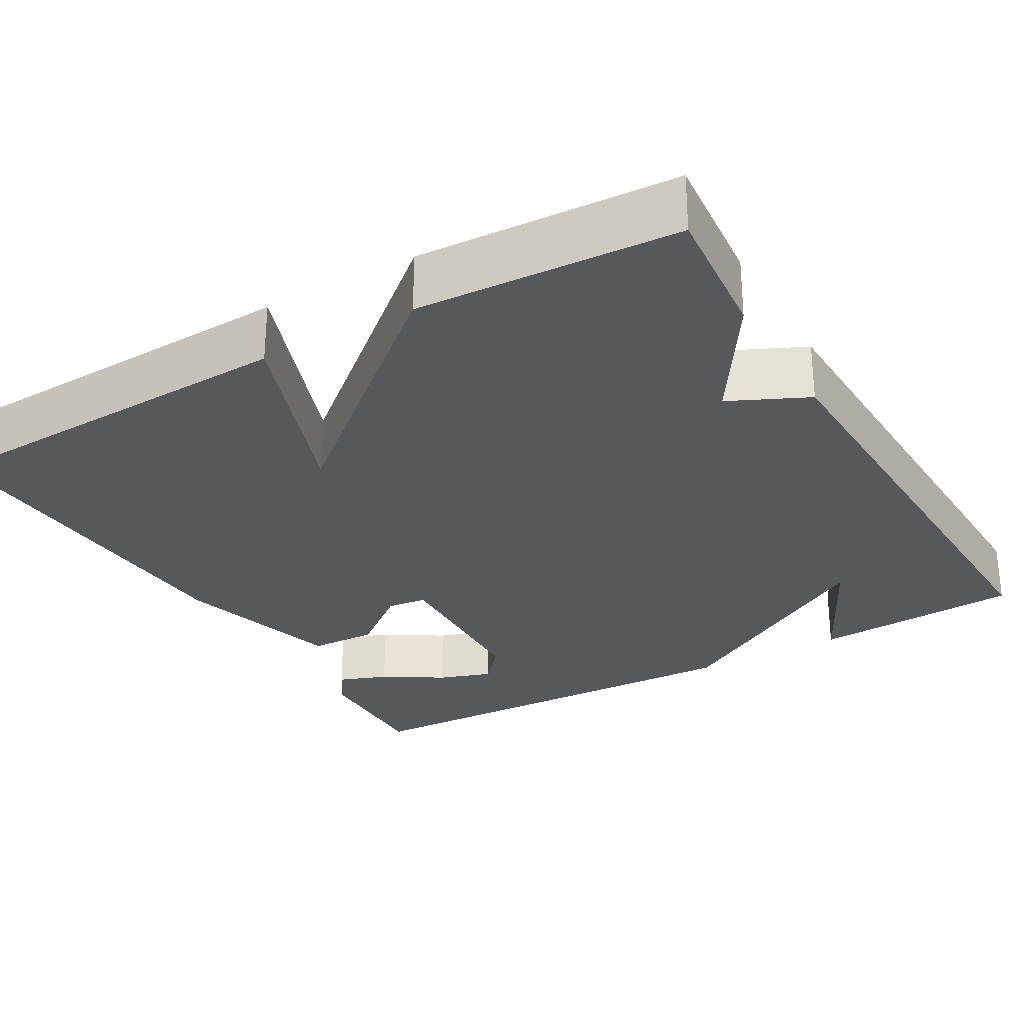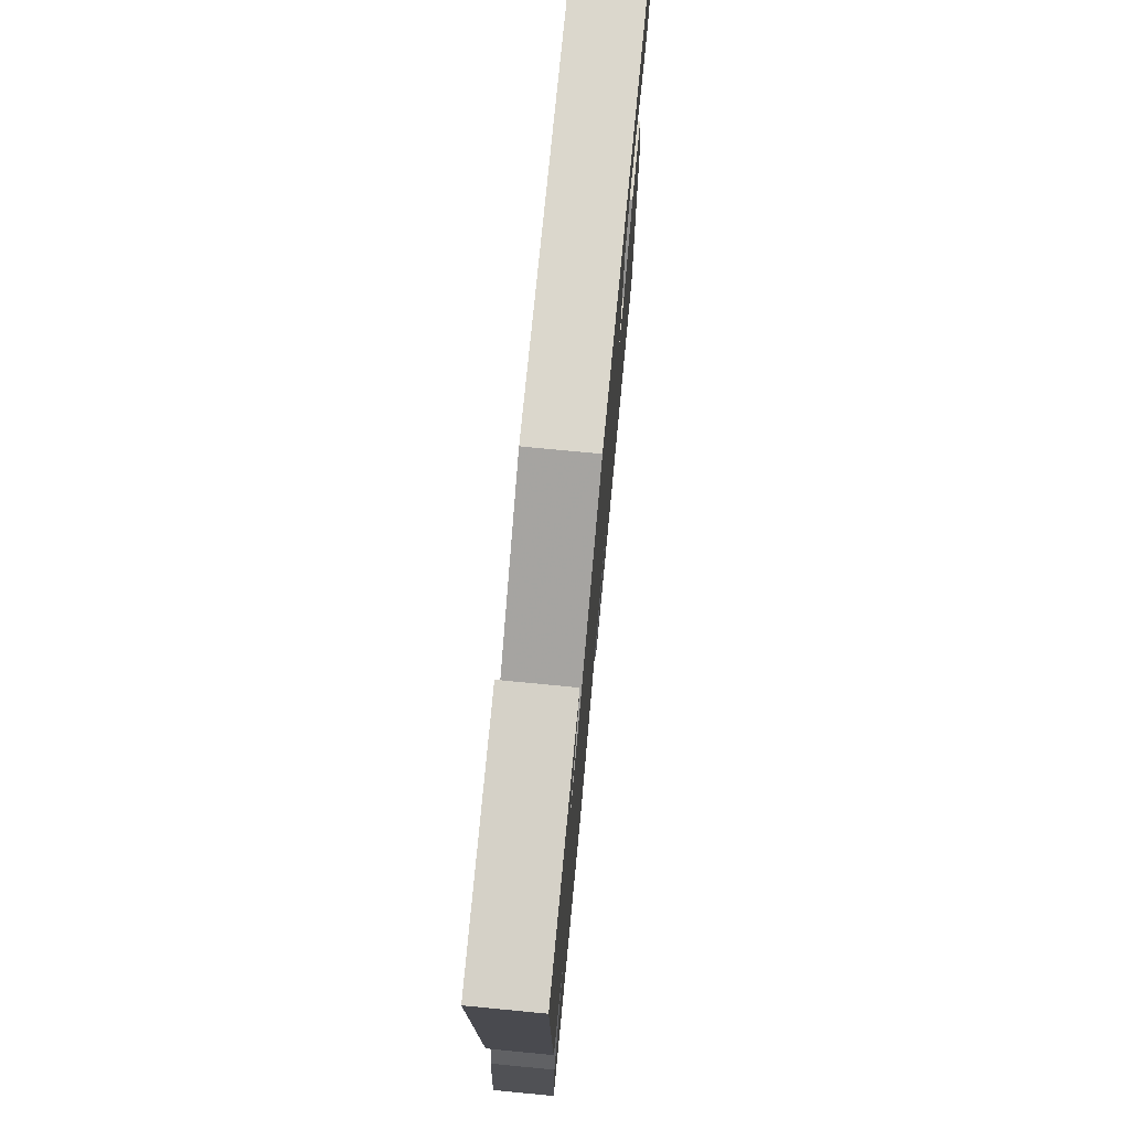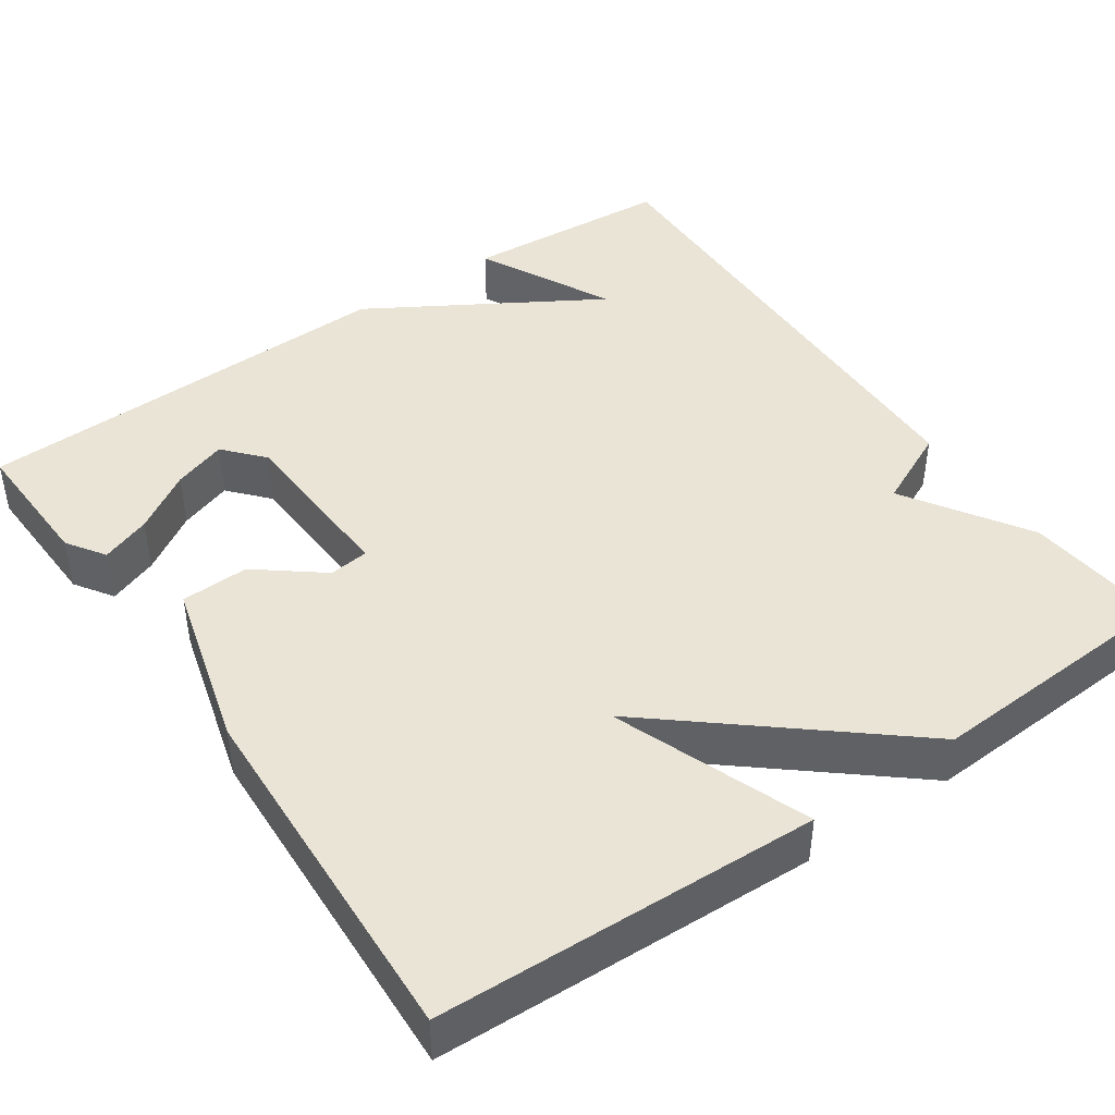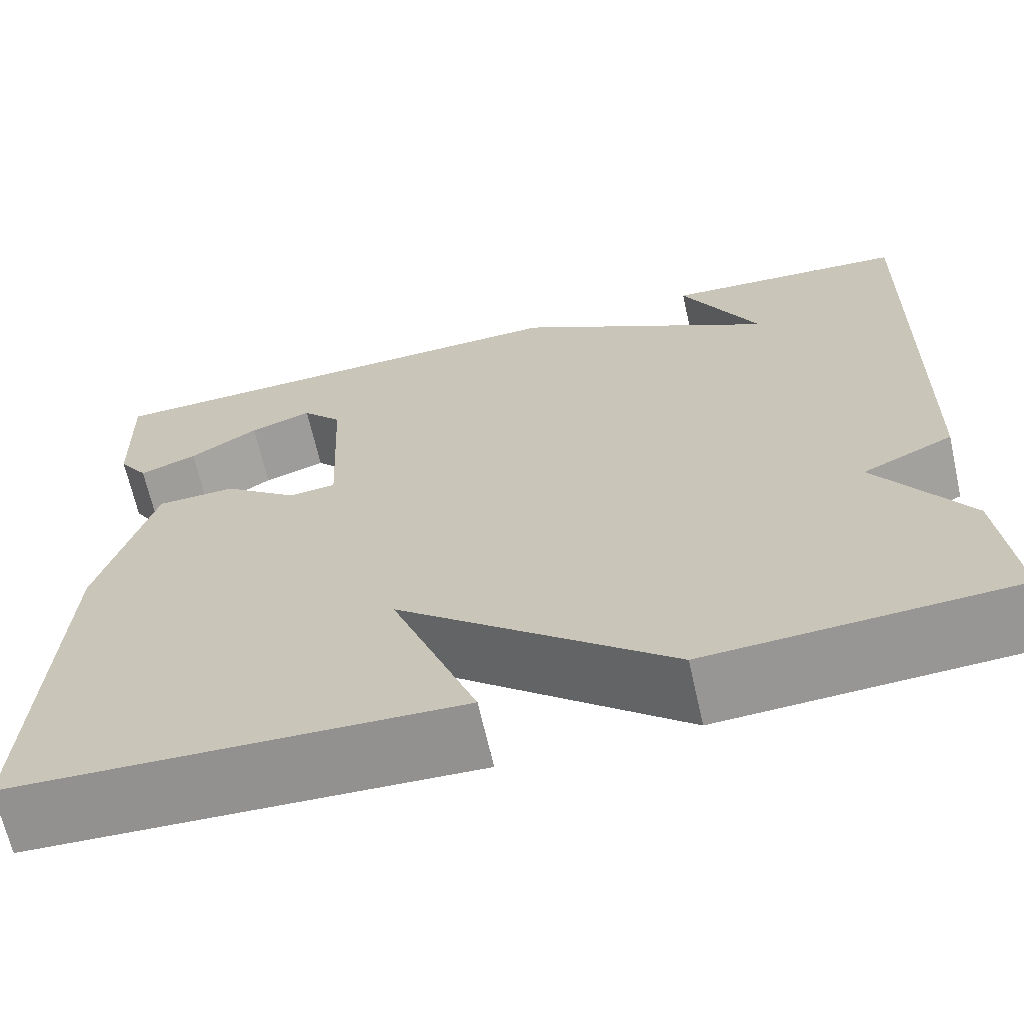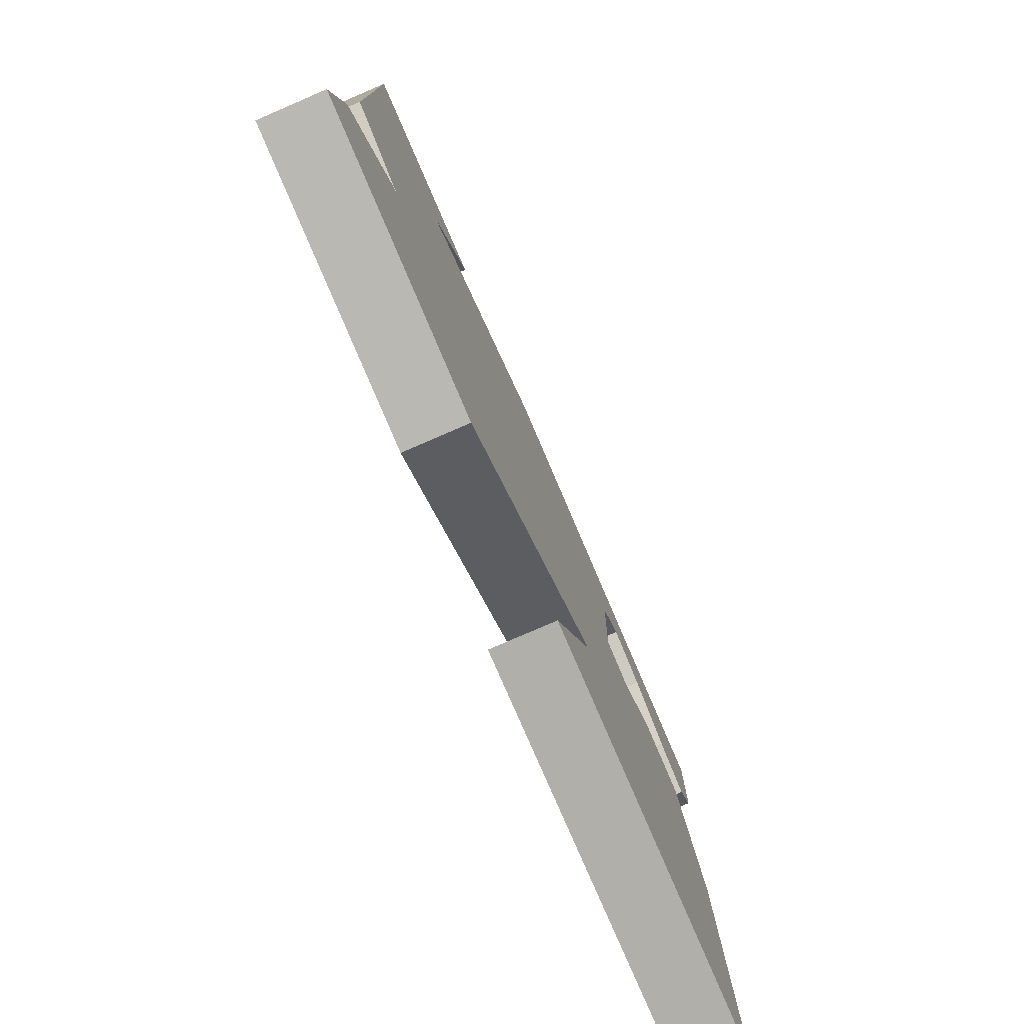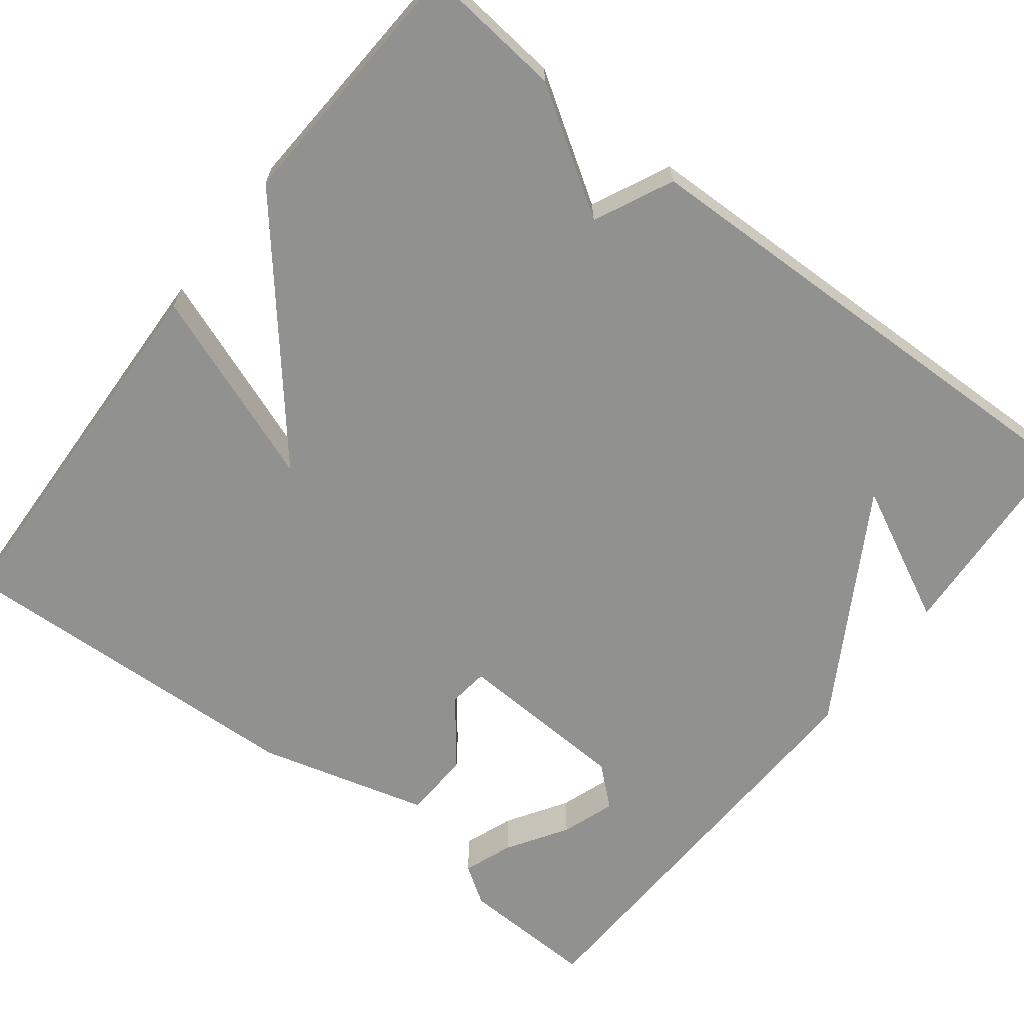
<metadata>
{"format":"obj","ext":"obj","renderer":"f3d","projection":"perspective","resolution":1024,"background":"white","views":[{"elev":-28.1,"azim":-149.9,"up":"+Y"},{"elev":75.3,"azim":-84.5,"up":"+Z"},{"elev":43.9,"azim":145.3,"up":"+Y"},{"elev":-66.9,"azim":-167.3,"up":"+Z"},{"elev":-79.9,"azim":-66.7,"up":"+Z"},{"elev":-65.9,"azim":-127.9,"up":"+Y"}]}
</metadata>
<code>
v 0.5 0.07 -0.5
v 0.025 0.07 -0.518
v 0.116 0.07 -0.274
v -0.175 0.07 -0.518
v -0.5 0.07 -0.5
v -0.483 0.07 -0.326
v -0.385 0.07 -0.172
v -0.483 0.07 -0.126
v -0.5 0.07 0.5
v -0.237 0.07 0.518
v -0.321 0.07 0.348
v -0.037 0.07 0.518
v 0.5 0.07 0.5
v 0.494 0.07 0.329
v 0.462 0.07 0.281
v 0.4 0.07 0.304
v 0.326 0.07 0.351
v 0.259 0.07 0.374
v 0.216 0.07 0.325
v 0.206 0.07 0.107
v 0.256 0.07 0.101
v 0.337 0.07 0.165
v 0.422 0.07 0.162
v 0.48 0.07 -0.05
v 0.5 0 -0.5
v 0.025 0 -0.518
v 0.116 0 -0.274
v -0.175 0 -0.518
v -0.5 0 -0.5
v -0.483 0 -0.326
v -0.385 0 -0.172
v -0.483 0 -0.126
v -0.5 0 0.5
v -0.237 0 0.518
v -0.321 0 0.348
v -0.037 0 0.518
v 0.5 0 0.5
v 0.494 0 0.329
v 0.462 0 0.281
v 0.4 0 0.304
v 0.326 0 0.351
v 0.259 0 0.374
v 0.216 0 0.325
v 0.206 0 0.107
v 0.256 0 0.101
v 0.337 0 0.165
v 0.422 0 0.162
v 0.48 0 -0.05
f 1 2 3
f 24 1 3
f 23 24 3
f 22 23 3
f 21 22 3
f 5 6 7
f 4 5 7
f 3 4 7
f 21 3 7
f 20 21 7
f 19 20 7 8
f 18 19 8
f 15 16 17
f 14 15 17
f 13 14 17
f 13 17 18
f 11 12 13 18
f 9 10 11
f 8 9 11
f 8 11 18
f 27 26 25
f 27 25 48
f 27 48 47
f 27 47 46
f 27 46 45
f 31 30 29
f 31 29 28
f 31 28 27
f 31 27 45
f 31 45 44
f 32 31 44 43
f 32 43 42
f 41 40 39
f 41 39 38
f 41 38 37
f 42 41 37
f 42 37 36 35
f 35 34 33
f 35 33 32
f 42 35 32
f 1 25 26 2
f 2 26 27 3
f 3 27 28 4
f 4 28 29 5
f 5 29 30 6
f 6 30 31 7
f 7 31 32 8
f 8 32 33 9
f 9 33 34 10
f 10 34 35 11
f 11 35 36 12
f 12 36 37 13
f 13 37 38 14
f 14 38 39 15
f 15 39 40 16
f 16 40 41 17
f 17 41 42 18
f 18 42 43 19
f 19 43 44 20
f 20 44 45 21
f 21 45 46 22
f 22 46 47 23
f 23 47 48 24
f 24 48 25 1

</code>
